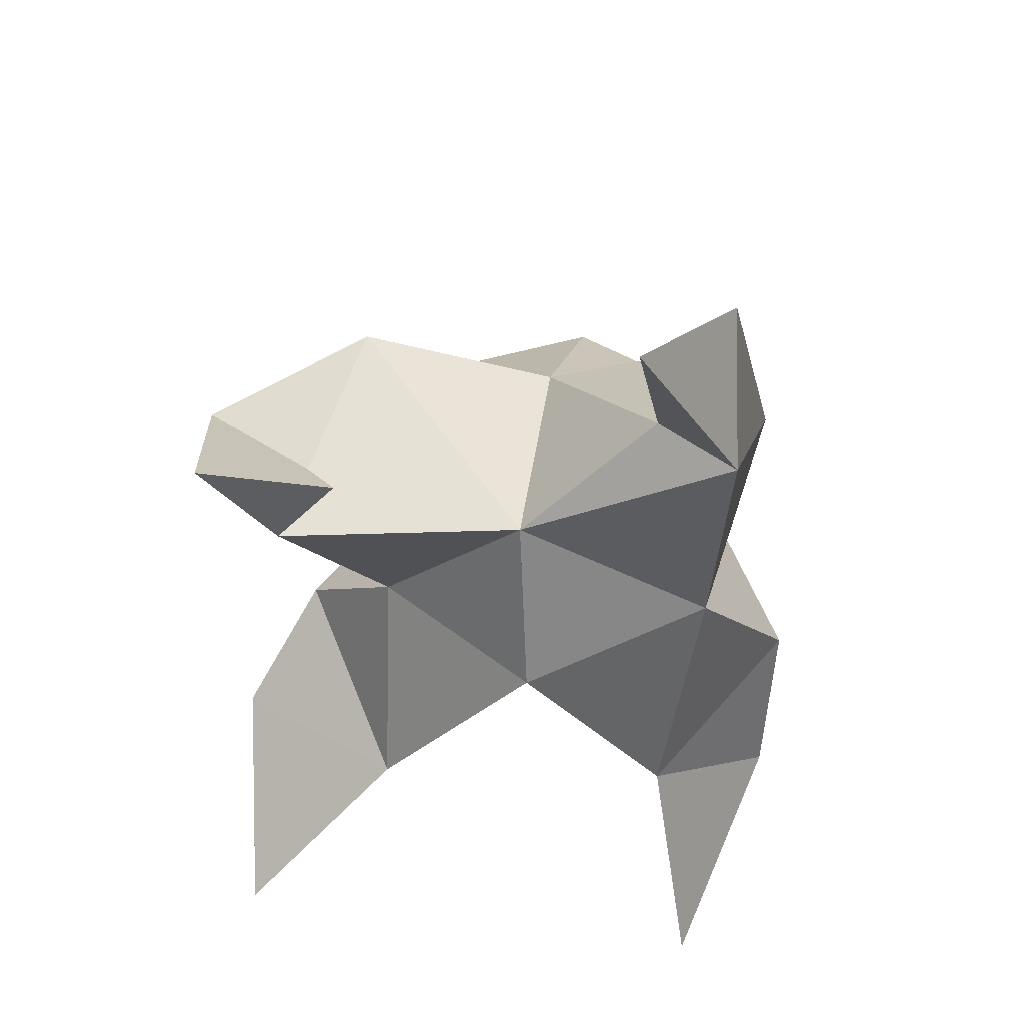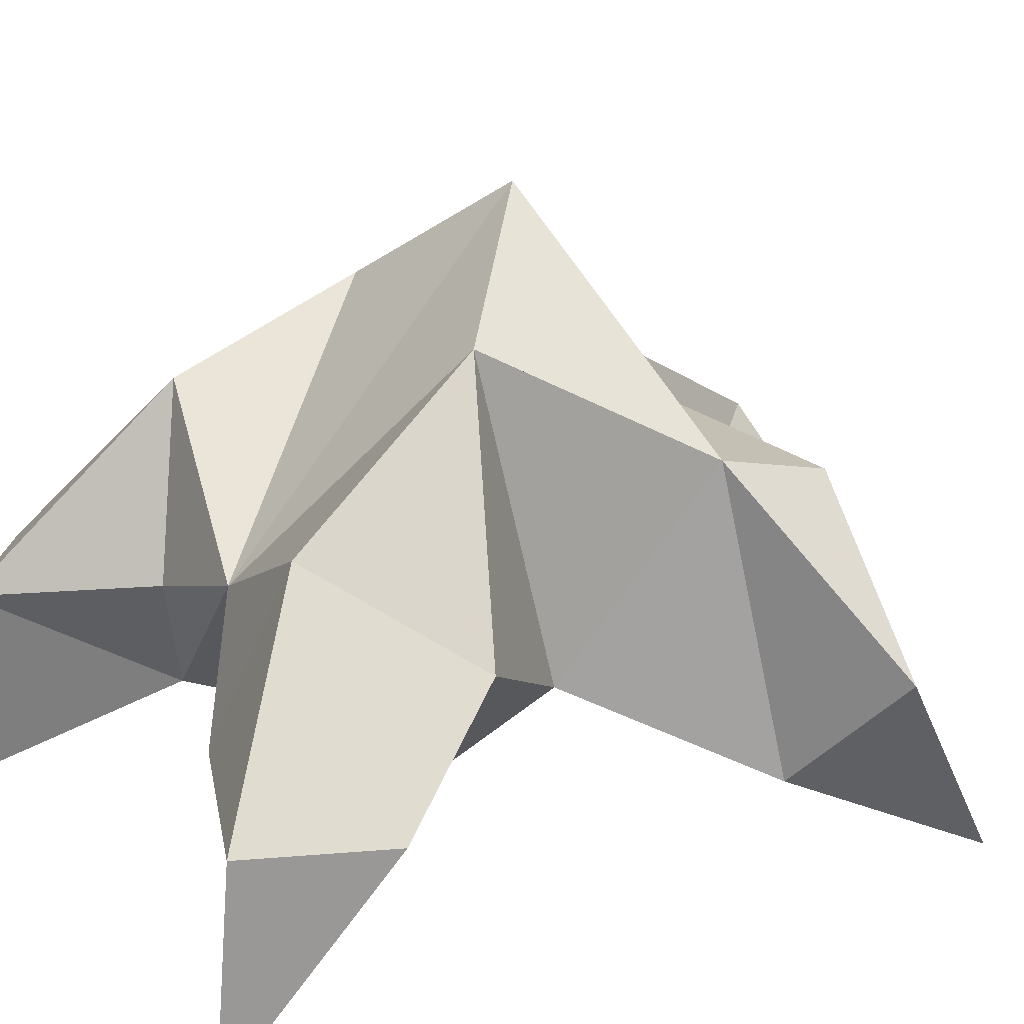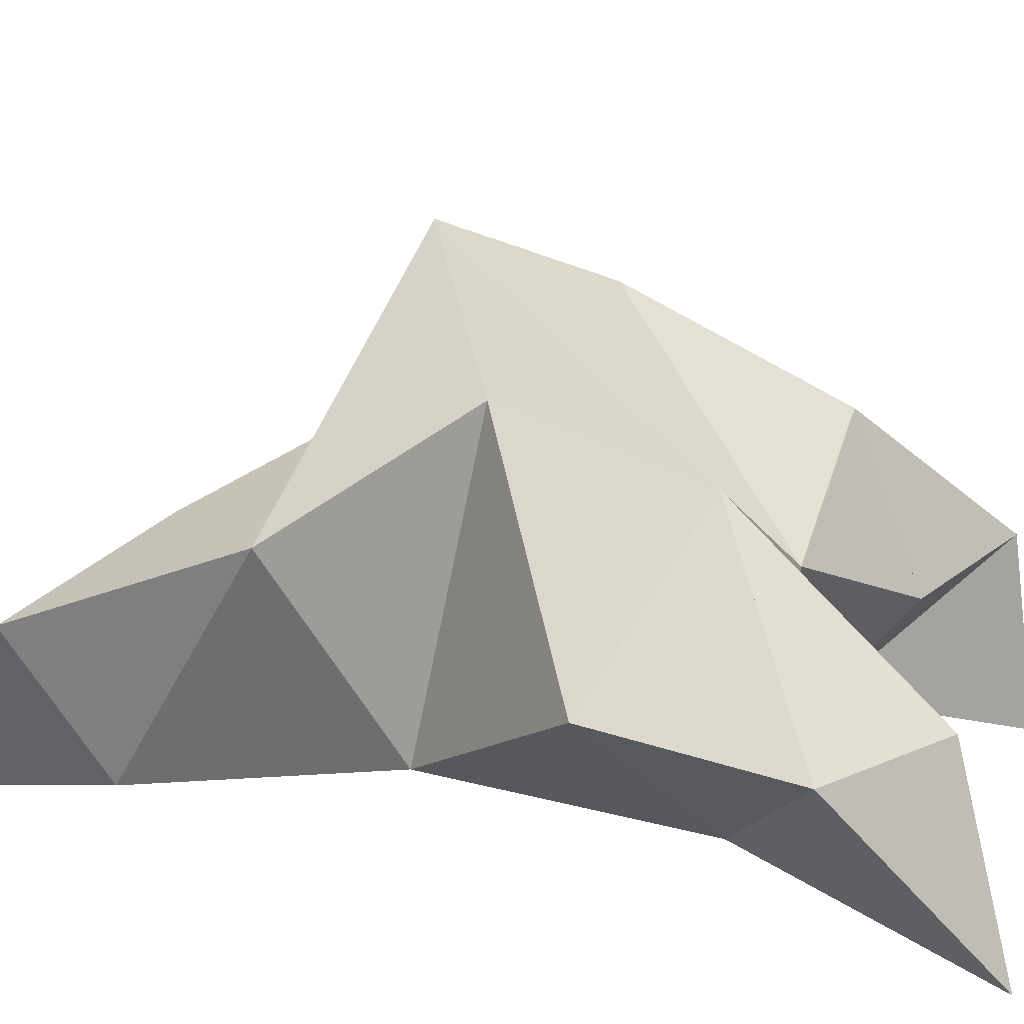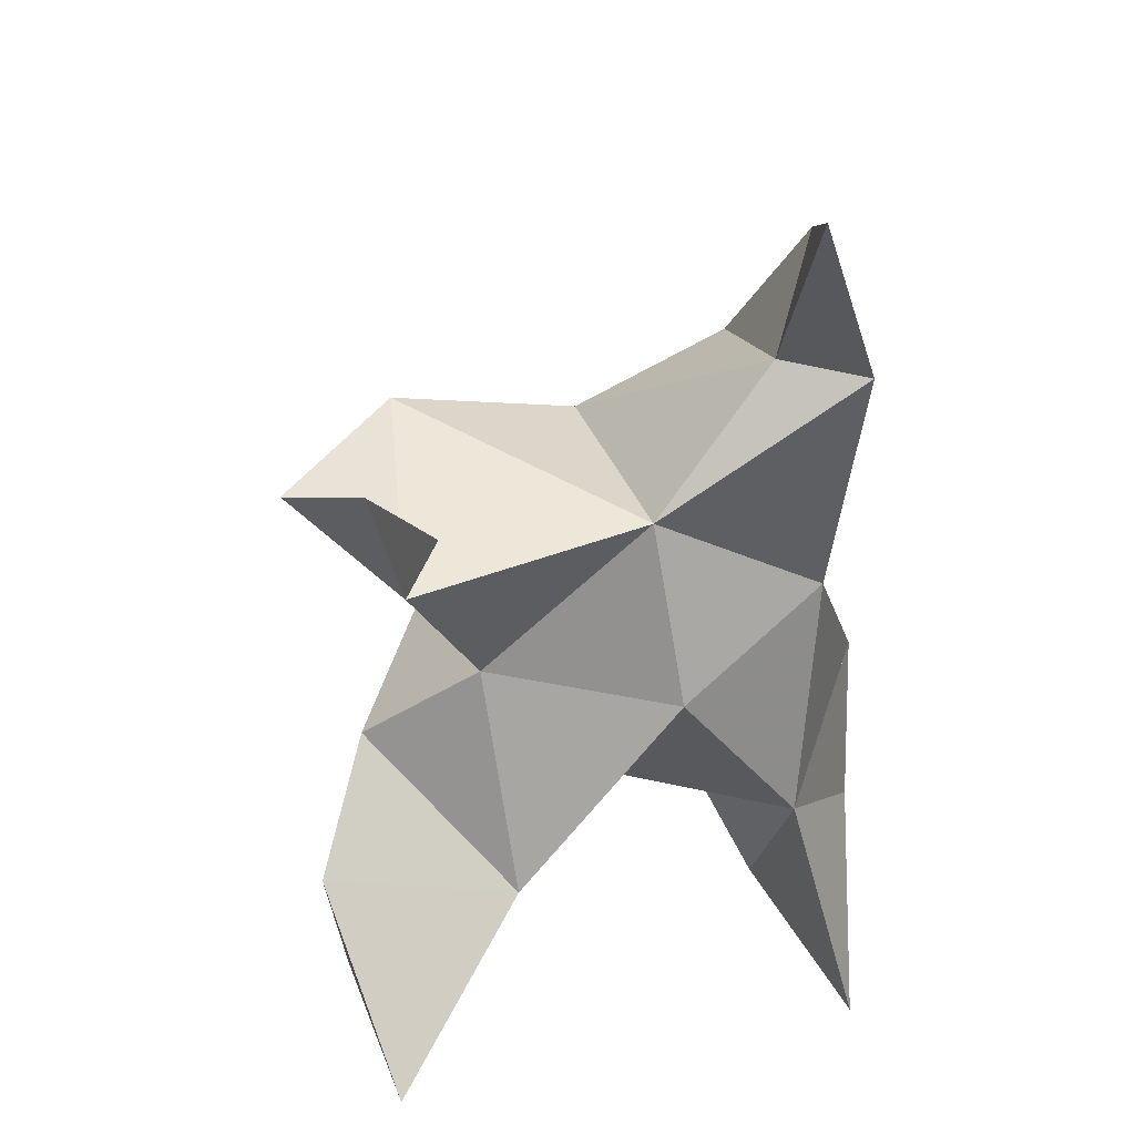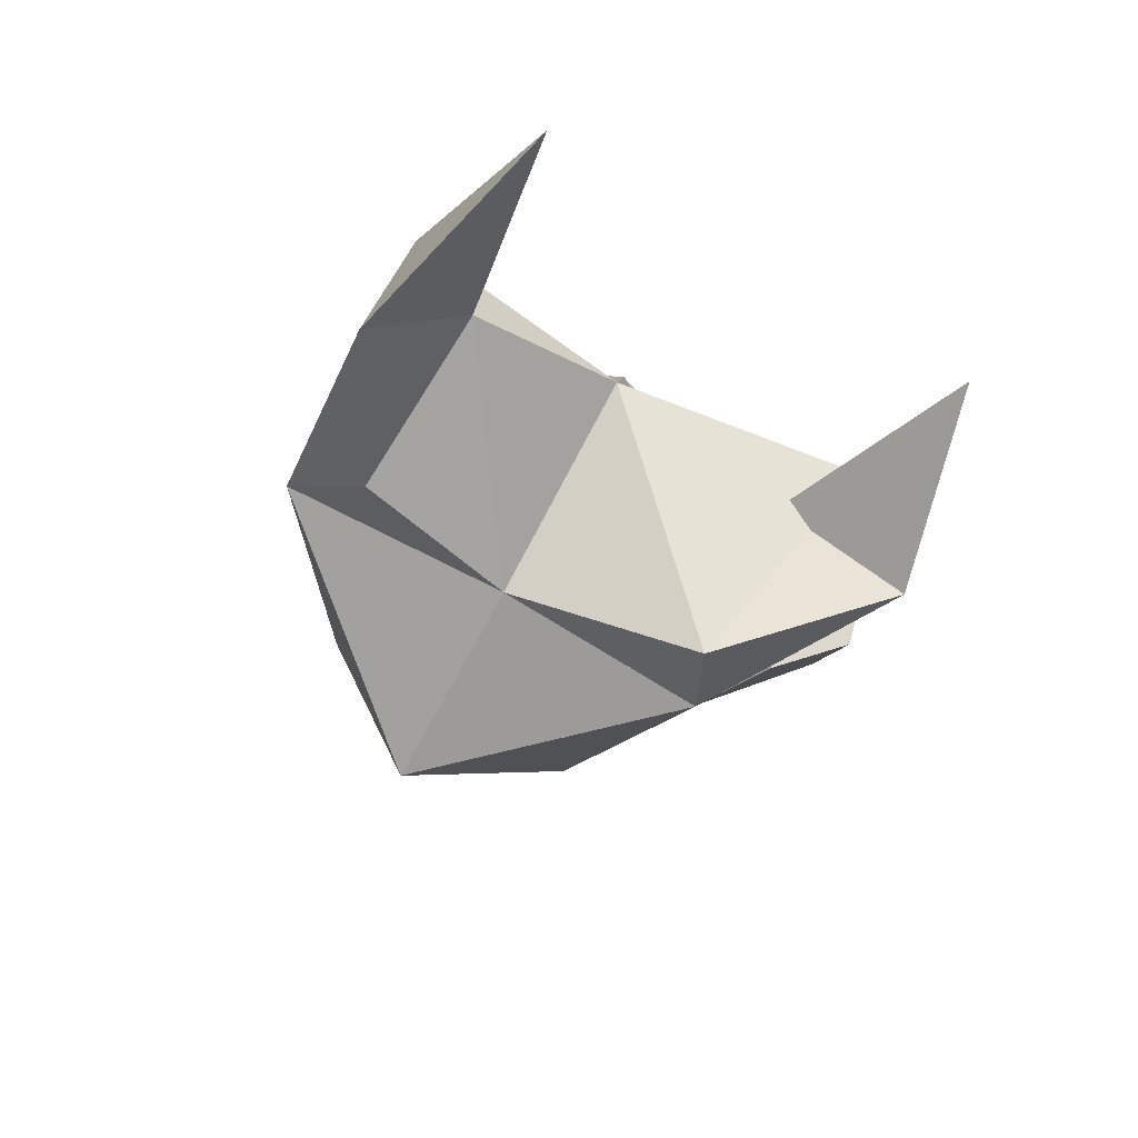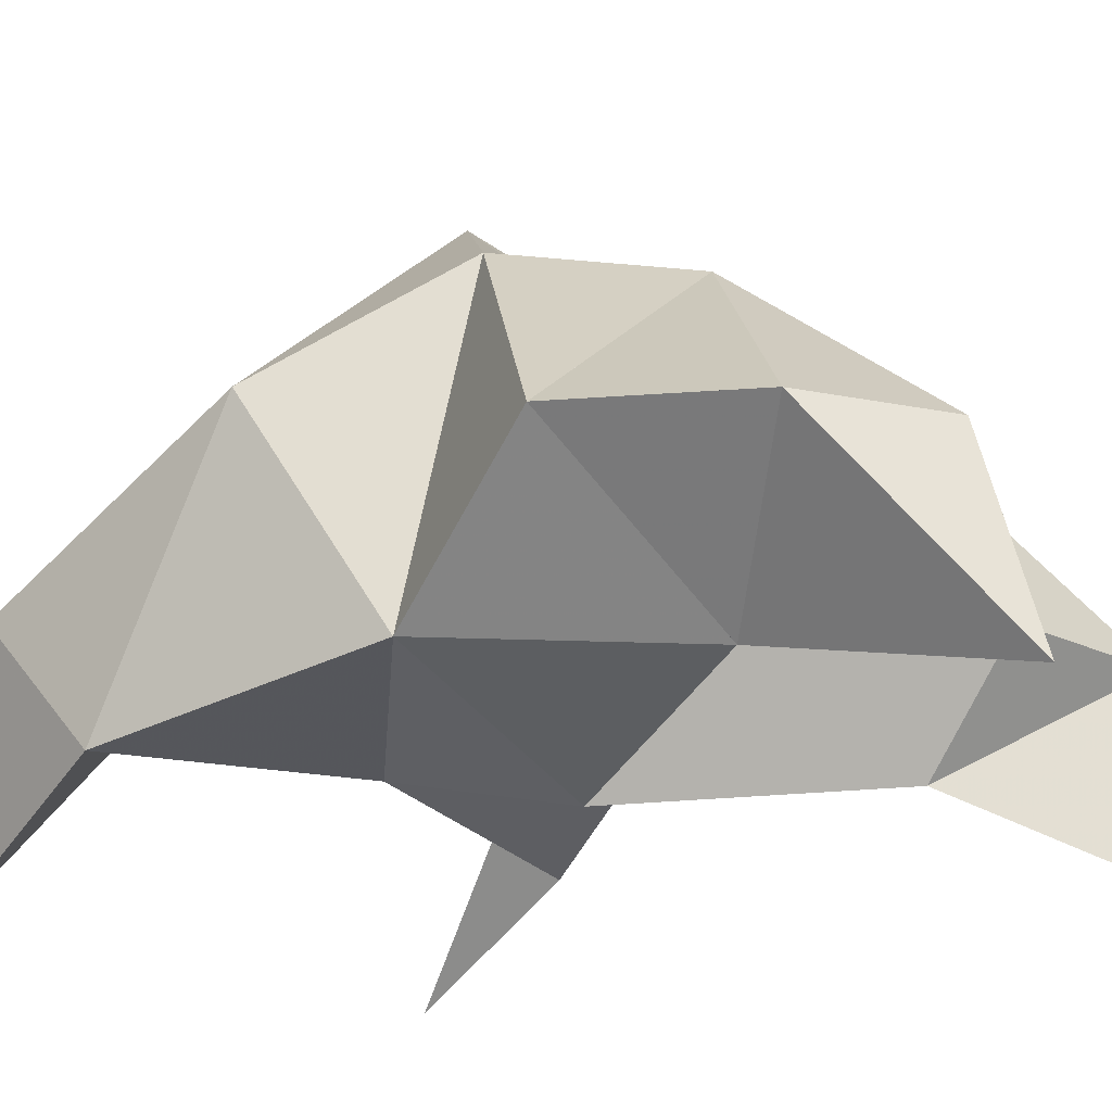
<metadata>
{"format":"obj","ext":"obj","renderer":"f3d","projection":"perspective","resolution":1024,"background":"white","views":[{"elev":45.4,"azim":2.7,"up":"+Z"},{"elev":26.1,"azim":-117.9,"up":"+Y"},{"elev":18.3,"azim":108.8,"up":"+Y"},{"elev":32.6,"azim":-23.8,"up":"+Z"},{"elev":79.2,"azim":-158.0,"up":"+Z"},{"elev":-24.6,"azim":118.8,"up":"+Y"}]}
</metadata>
<code>
v 0.2294 0.1314 0.6789
v 0.2362 0.1604 0.7084
v 0.2093 0.132 0.6763
v 0.2078 0.164 0.7051
v 0.2192 0.161 0.724
v 0.2146 0.1454 0.6514
v 0.2168 0.1078 0.6905
v 0.2255 0.1963 0.7047
v 0.2149 0.1179 0.7234
v 0.2351 0.1 0.7835
v 0.2633 0.1567 0.7182
v 0.2518 0.1 0.6115
v 0.2543 0.1134 0.7454
v 0.2482 0.1766 0.6888
v 0.2452 0.1662 0.6562
v 0.2352 0.1365 0.6488
v 0.2476 0.1357 0.6216
v 0.268 0.1339 0.6366
v 0.2697 0.1395 0.6698
v 0.2443 0.1137 0.6545
v 0.2517 0.1213 0.6994
v 0.2469 0.1549 0.7374
v 0.2534 0.1361 0.7646
v 0.2399 0.1226 0.7479
v 0.158 0.1028 0.7507
v 0.1805 0.166 0.7152
v 0.158 0.1006 0.6239
v 0.1687 0.1167 0.7207
v 0.1992 0.1825 0.6846
v 0.187 0.1623 0.6501
v 0.1904 0.1335 0.6377
v 0.1604 0.1355 0.6279
v 0.1556 0.133 0.6519
v 0.1693 0.1471 0.6724
v 0.1871 0.1138 0.6533
v 0.1873 0.1312 0.6915
v 0.1824 0.1597 0.7345
v 0.1543 0.1369 0.733
v 0.1806 0.1291 0.7216
f 1 2 4
f 1 2 7
f 1 2 8
f 1 2 14
f 1 2 21
f 1 2 29
f 1 3 4
f 1 3 6
f 1 3 7
f 1 3 29
f 1 4 7
f 1 4 8
f 1 4 29
f 1 6 7
f 1 6 8
f 1 6 14
f 1 6 15
f 1 6 20
f 1 6 29
f 1 7 20
f 1 7 21
f 1 8 14
f 1 8 29
f 1 14 15
f 1 14 19
f 1 14 21
f 1 15 19
f 1 15 20
f 1 19 20
f 1 19 21
f 1 20 21
f 2 4 5
f 2 4 7
f 2 4 8
f 2 4 9
f 2 4 29
f 2 5 8
f 2 5 9
f 2 5 11
f 2 7 9
f 2 7 21
f 2 8 11
f 2 8 14
f 2 8 29
f 2 9 11
f 2 9 21
f 2 11 14
f 2 11 21
f 2 14 21
f 3 4 7
f 3 4 29
f 3 4 36
f 3 6 7
f 3 6 29
f 3 6 30
f 3 6 35
f 3 7 35
f 3 7 36
f 3 29 30
f 3 29 34
f 3 29 36
f 3 30 34
f 3 30 35
f 3 34 35
f 3 34 36
f 3 35 36
f 4 5 8
f 4 5 9
f 4 5 26
f 4 7 9
f 4 7 36
f 4 8 26
f 4 8 29
f 4 9 26
f 4 9 36
f 4 26 29
f 4 26 36
f 4 29 36
f 5 8 11
f 5 8 26
f 5 9 11
f 5 9 22
f 5 9 24
f 5 9 26
f 5 9 37
f 5 9 39
f 5 11 22
f 5 22 24
f 5 26 37
f 5 37 39
f 6 7 20
f 6 7 35
f 6 8 14
f 6 8 29
f 6 14 15
f 6 15 16
f 6 15 20
f 6 16 20
f 6 29 30
f 6 30 31
f 6 30 35
f 6 31 35
f 7 9 21
f 7 9 36
f 7 20 21
f 7 35 36
f 8 11 14
f 8 26 29
f 9 11 13
f 9 11 21
f 9 11 22
f 9 13 21
f 9 13 22
f 9 13 24
f 9 22 24
f 9 26 28
f 9 26 36
f 9 26 37
f 9 28 36
f 9 28 37
f 9 28 39
f 9 37 39
f 10 13 23
f 10 13 24
f 10 23 24
f 11 13 21
f 11 13 22
f 11 13 23
f 11 14 21
f 11 22 23
f 12 17 18
f 12 17 20
f 12 18 20
f 13 22 23
f 13 22 24
f 13 23 24
f 14 15 19
f 14 19 21
f 15 16 17
f 15 16 18
f 15 16 19
f 15 16 20
f 15 17 18
f 15 17 20
f 15 18 19
f 15 18 20
f 15 19 20
f 16 17 18
f 16 17 20
f 16 18 19
f 16 18 20
f 16 19 20
f 17 18 20
f 18 19 20
f 19 20 21
f 22 23 24
f 25 28 38
f 25 28 39
f 25 38 39
f 26 28 36
f 26 28 37
f 26 28 38
f 26 29 36
f 26 37 38
f 27 32 33
f 27 32 35
f 27 33 35
f 28 37 38
f 28 37 39
f 28 38 39
f 29 30 34
f 29 34 36
f 30 31 32
f 30 31 33
f 30 31 34
f 30 31 35
f 30 32 33
f 30 32 35
f 30 33 34
f 30 33 35
f 30 34 35
f 31 32 33
f 31 32 35
f 31 33 34
f 31 33 35
f 31 34 35
f 32 33 35
f 33 34 35
f 34 35 36
f 37 38 39

</code>
